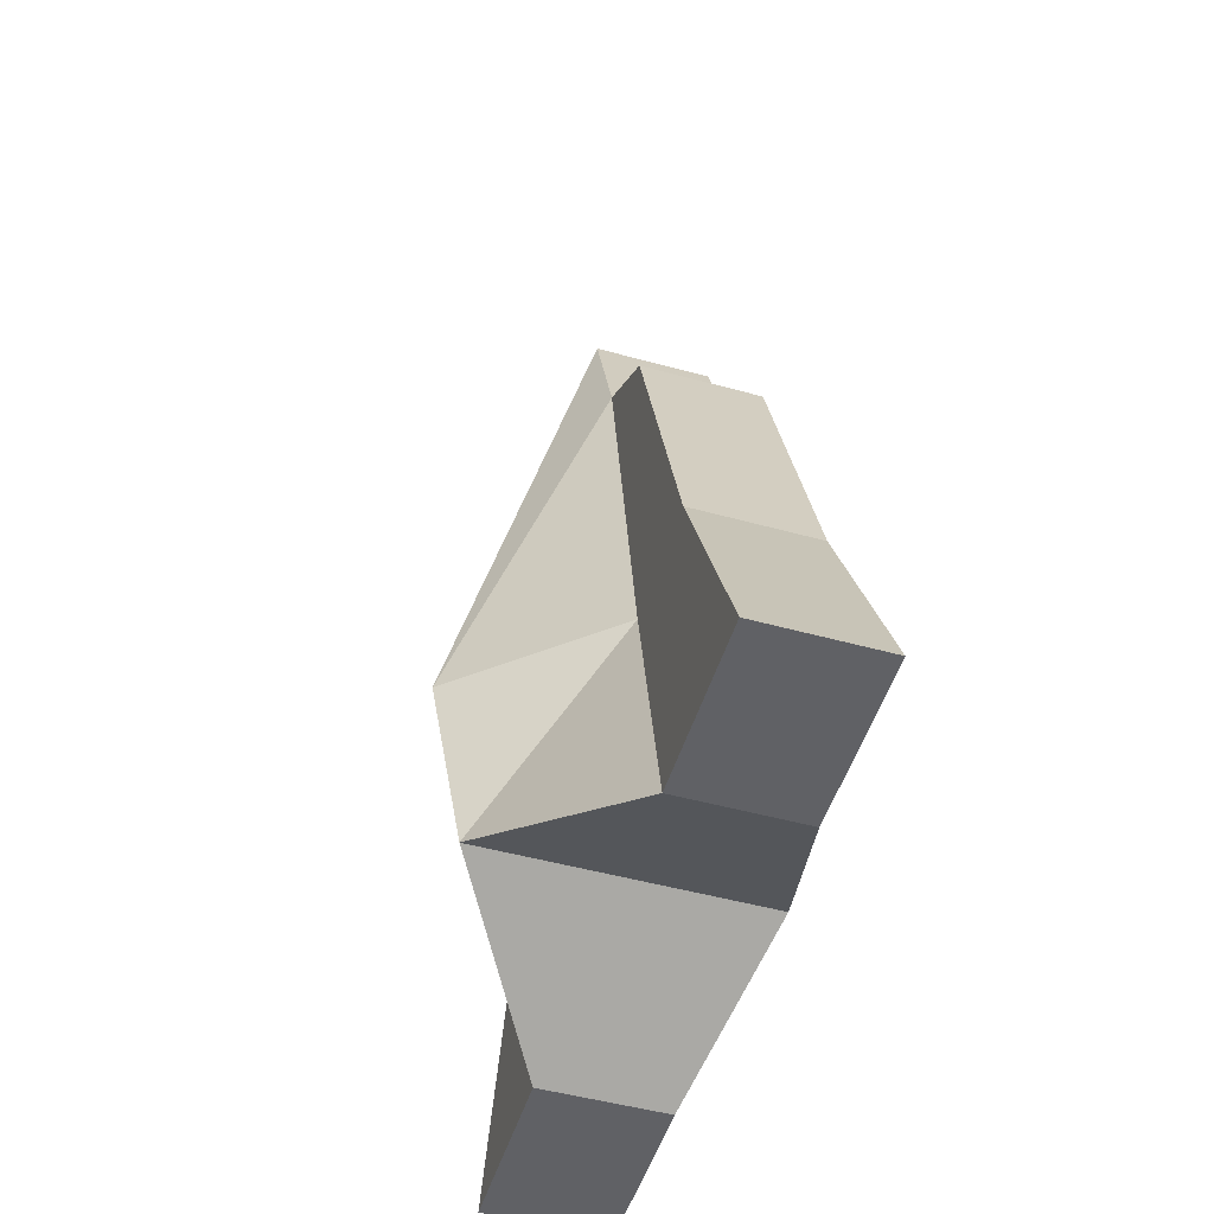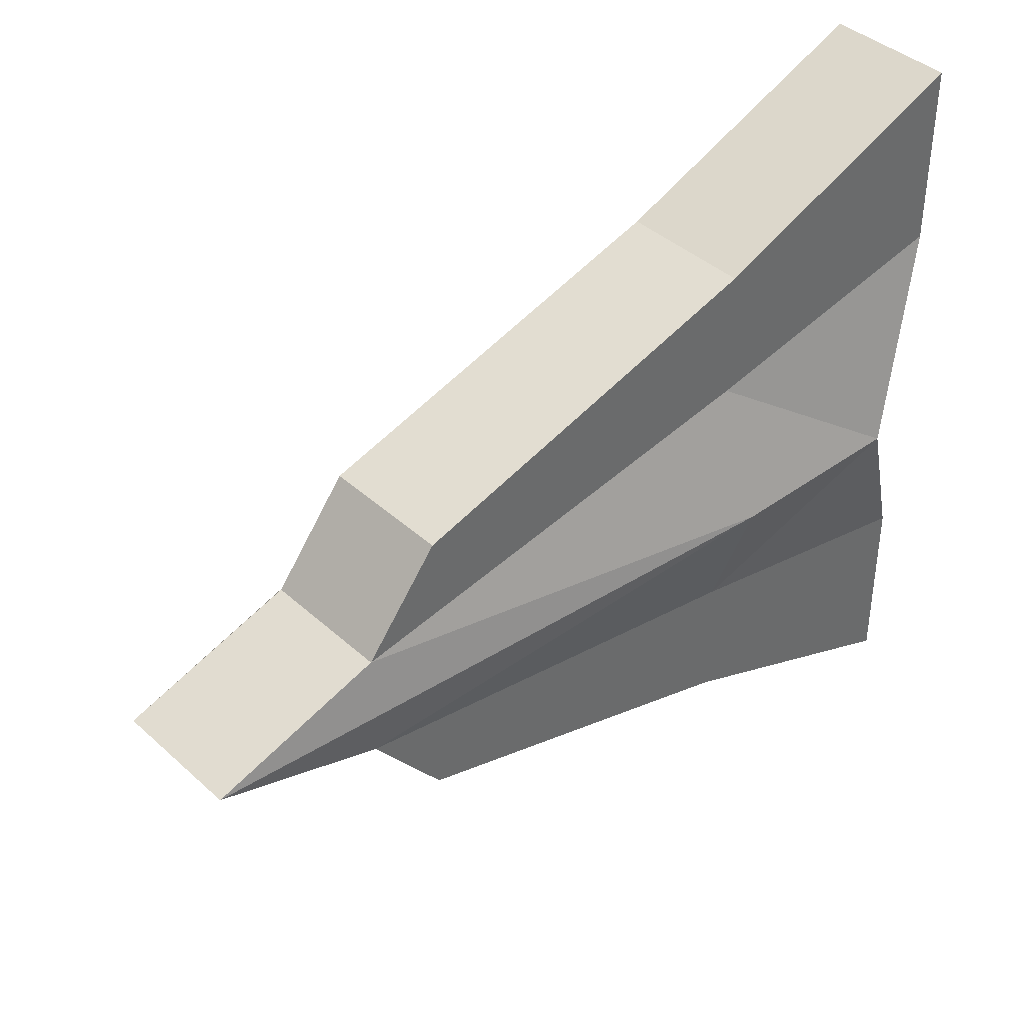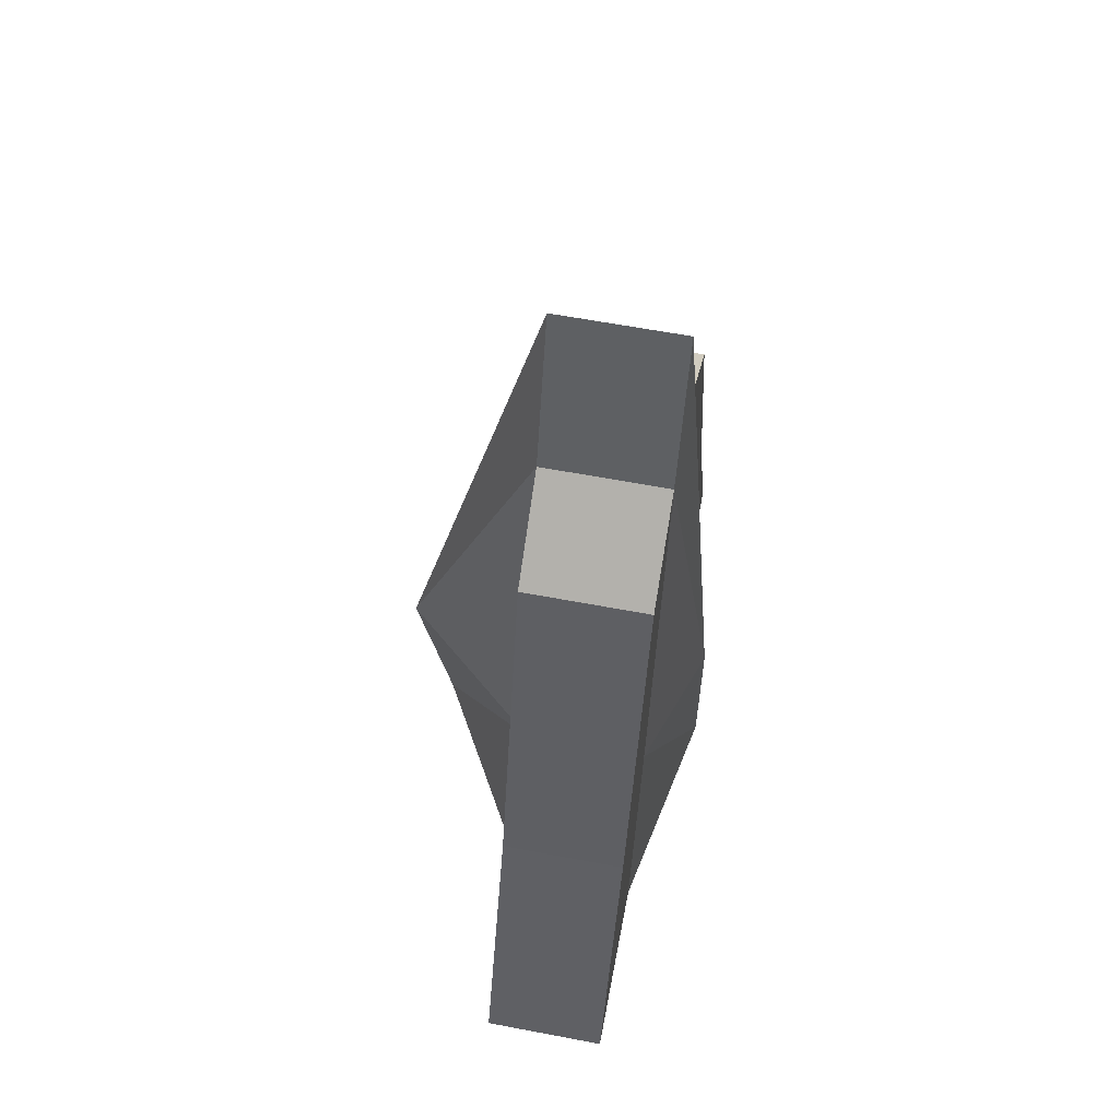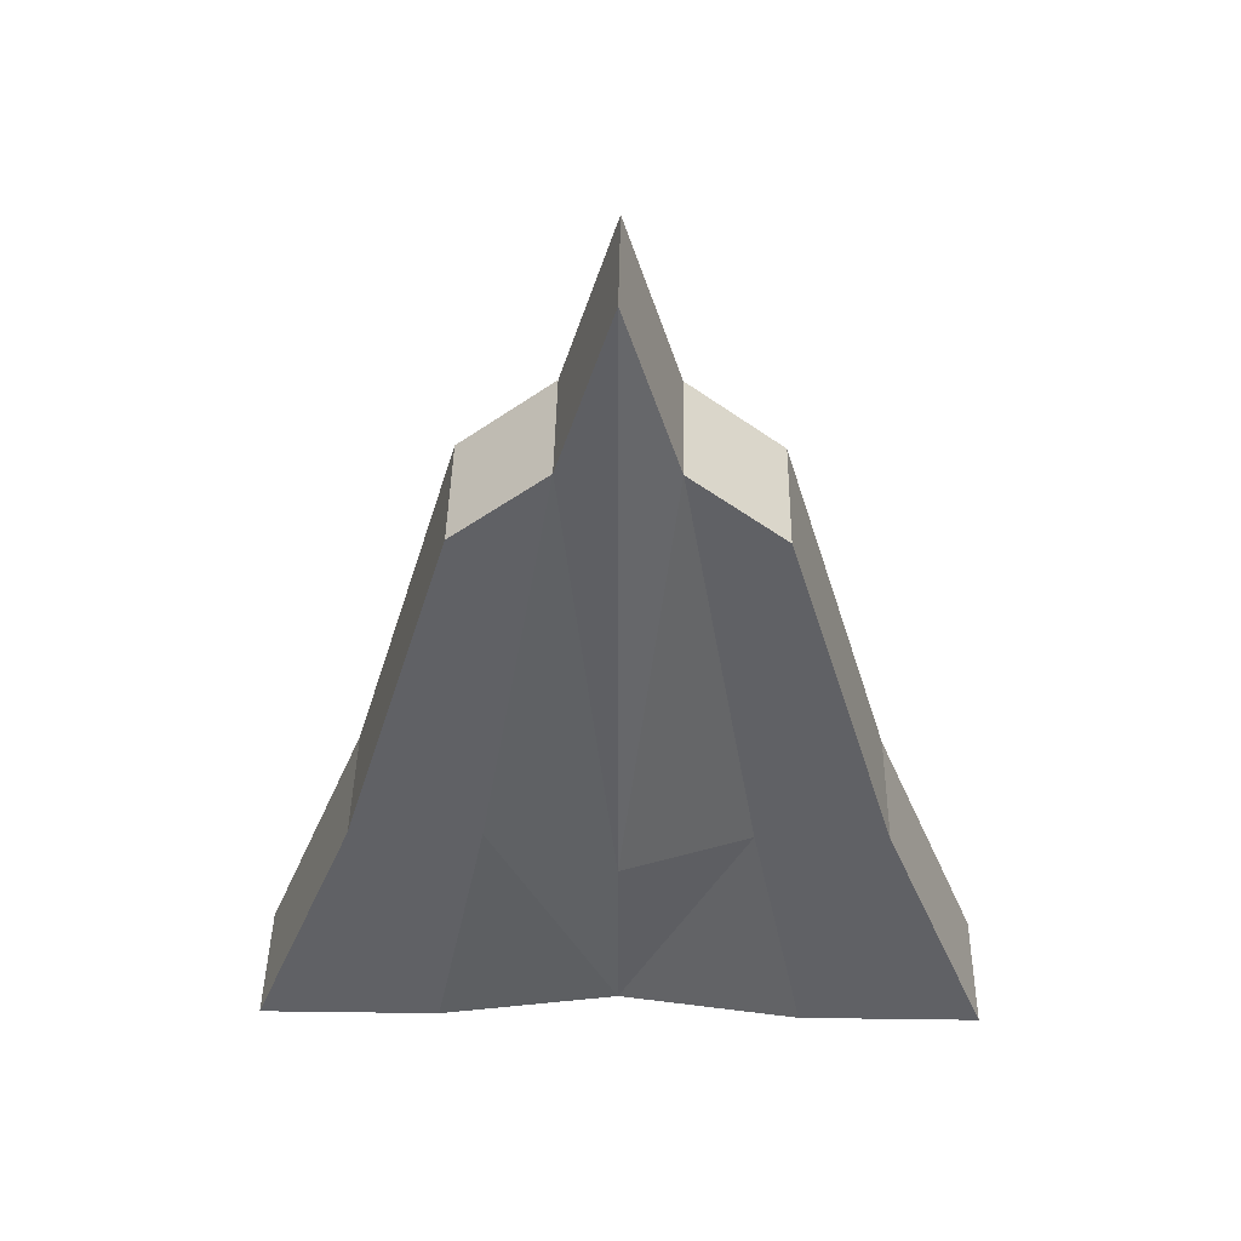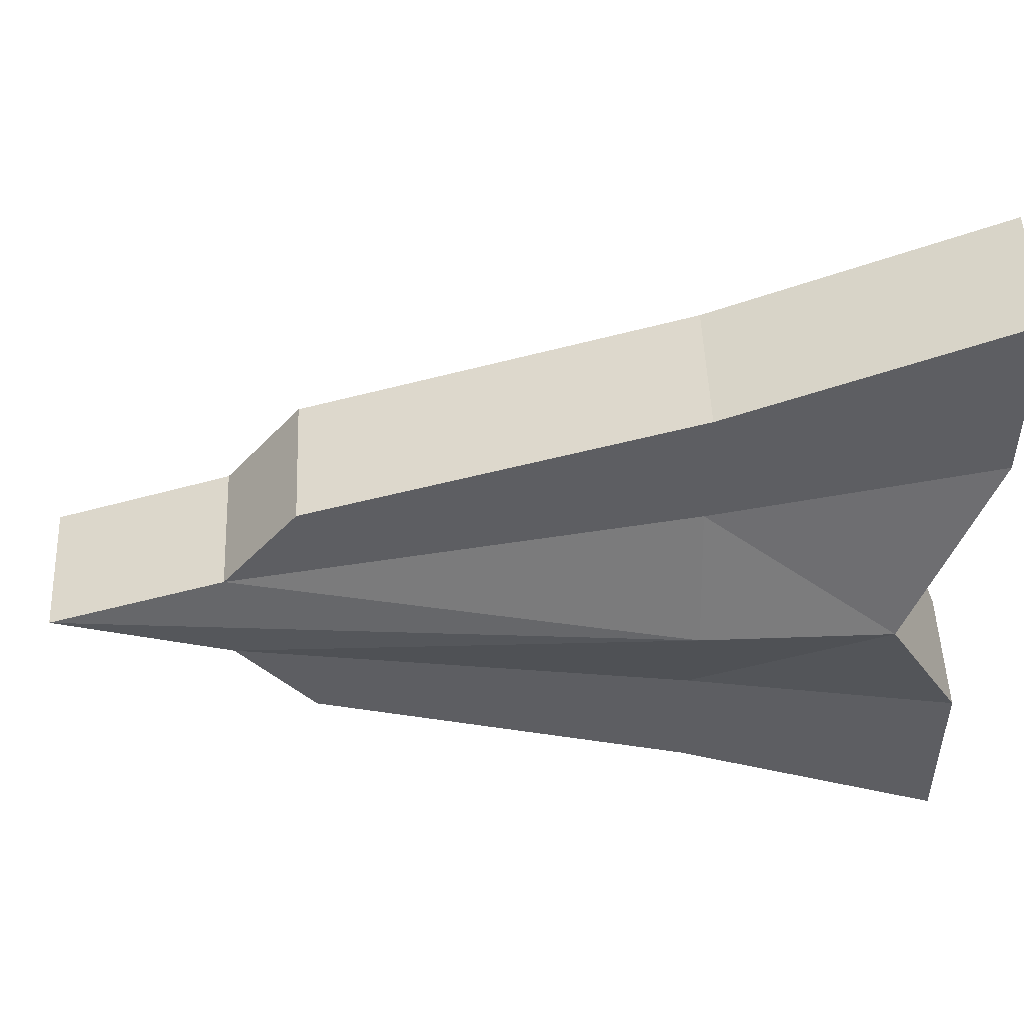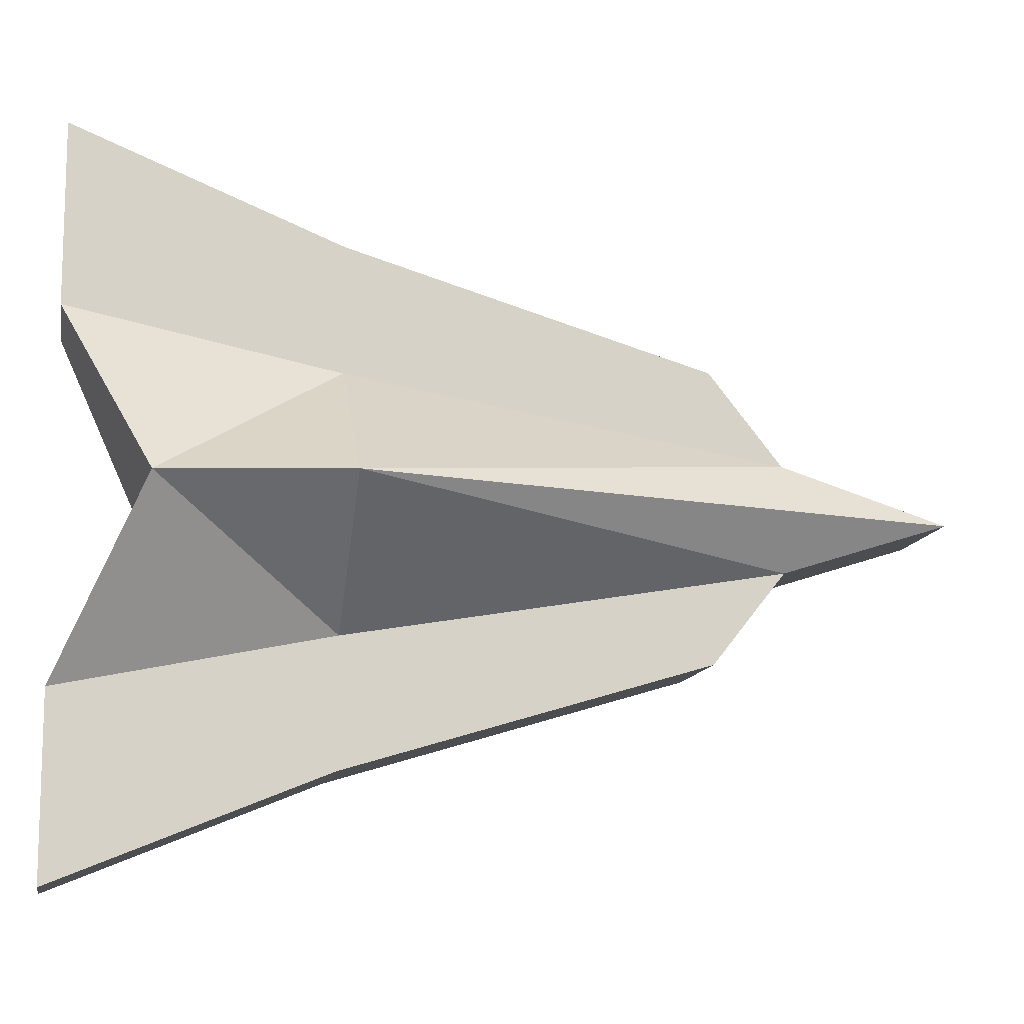
<metadata>
{"format":"obj","ext":"obj","renderer":"f3d","projection":"perspective","resolution":1024,"background":"white","views":[{"elev":-50.4,"azim":163.2,"up":"+Y"},{"elev":40.1,"azim":-132.0,"up":"+Z"},{"elev":61.4,"azim":-169.1,"up":"+Y"},{"elev":42.6,"azim":-89.1,"up":"+Y"},{"elev":50.7,"azim":-92.3,"up":"+Z"},{"elev":-11.9,"azim":79.4,"up":"+Z"}]}
</metadata>
<code>
o Ship
v -0.7 -0.7387 1
v -0.7 1 0.4
v -0.7 -0.7387 -1
v -0.7 1 -0.4
v -0.351 -0.7387 1
v -0.351 1 0.4
v -0.351 -0.7387 -1
v -0.351 1 -0.4
v -0.8228 -0.5 0
v -0.7 1.66 0
v -0.03124 -0.5 0
v -0.351 1.66 0
v -0.7 -0.7387 0.5
v -0.351 1.2 0.1471
v -0.7 1.2 0.1471
v -0.351 -0.7387 0.5
v -0.7 1.2 -0.1471
v -0.351 -0.7387 -0.5
v -0.7 -0.7387 -0.5
v -0.351 1.2 -0.1471
v -0.7 0 0.7
v -0.7 0 -0.7
v -0.351 0 -0.7
v -0.351 0 0.7
v 0.06047 0 0
v -0.8228 0 0
v -0.7 0 0.35
v -0.351 0 0.35
v -0.351 0 -0.35
v -0.7 0 -0.35
f 30 4 22
f 4 23 22
f 28 6 24
f 6 21 24
f 16 1 13
f 15 6 14
f 17 12 20
f 18 9 19
f 20 25 29
f 15 26 27
f 2 27 21
f 10 14 12
f 9 16 13
f 25 14 28
f 8 29 23
f 7 19 3
f 4 20 8
f 26 17 30
f 9 30 19
f 23 18 7
f 11 28 16
f 21 13 1
f 27 9 13
f 29 11 18
f 24 1 5
f 16 24 5
f 22 7 3
f 19 22 3
f 30 17 4
f 4 8 23
f 28 14 6
f 6 2 21
f 16 5 1
f 15 2 6
f 17 10 12
f 18 11 9
f 20 12 25
f 15 10 26
f 2 15 27
f 10 15 14
f 9 11 16
f 25 12 14
f 8 20 29
f 7 18 19
f 4 17 20
f 26 10 17
f 9 26 30
f 23 29 18
f 11 25 28
f 21 27 13
f 27 26 9
f 29 25 11
f 24 21 1
f 16 28 24
f 22 23 7
f 19 30 22

</code>
